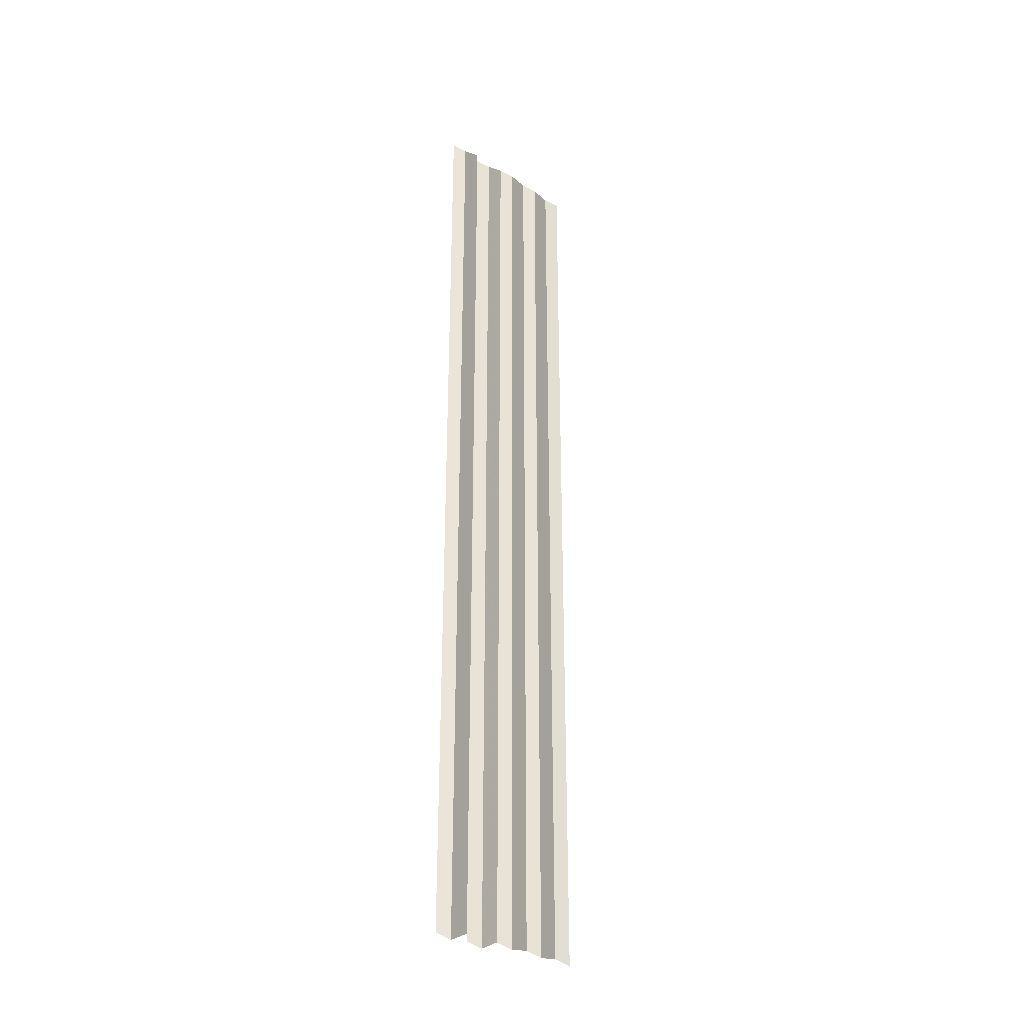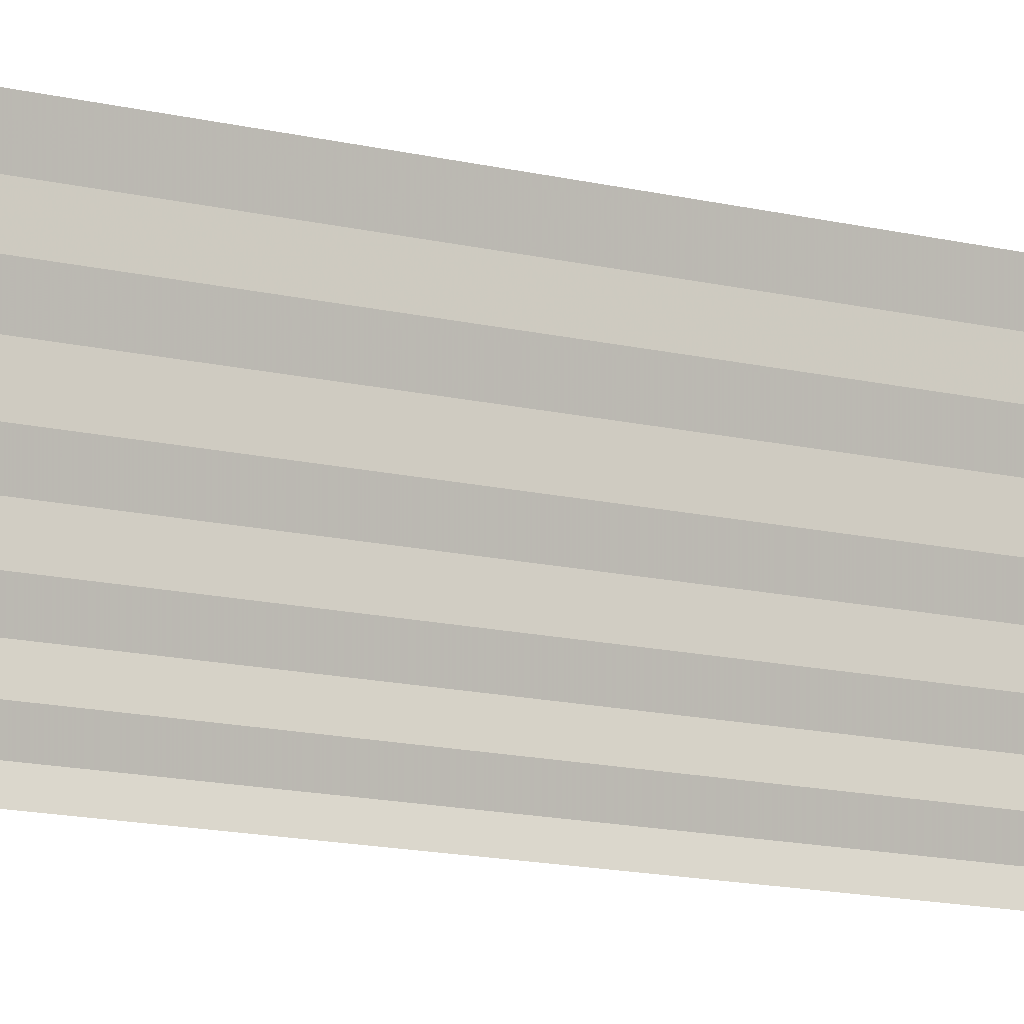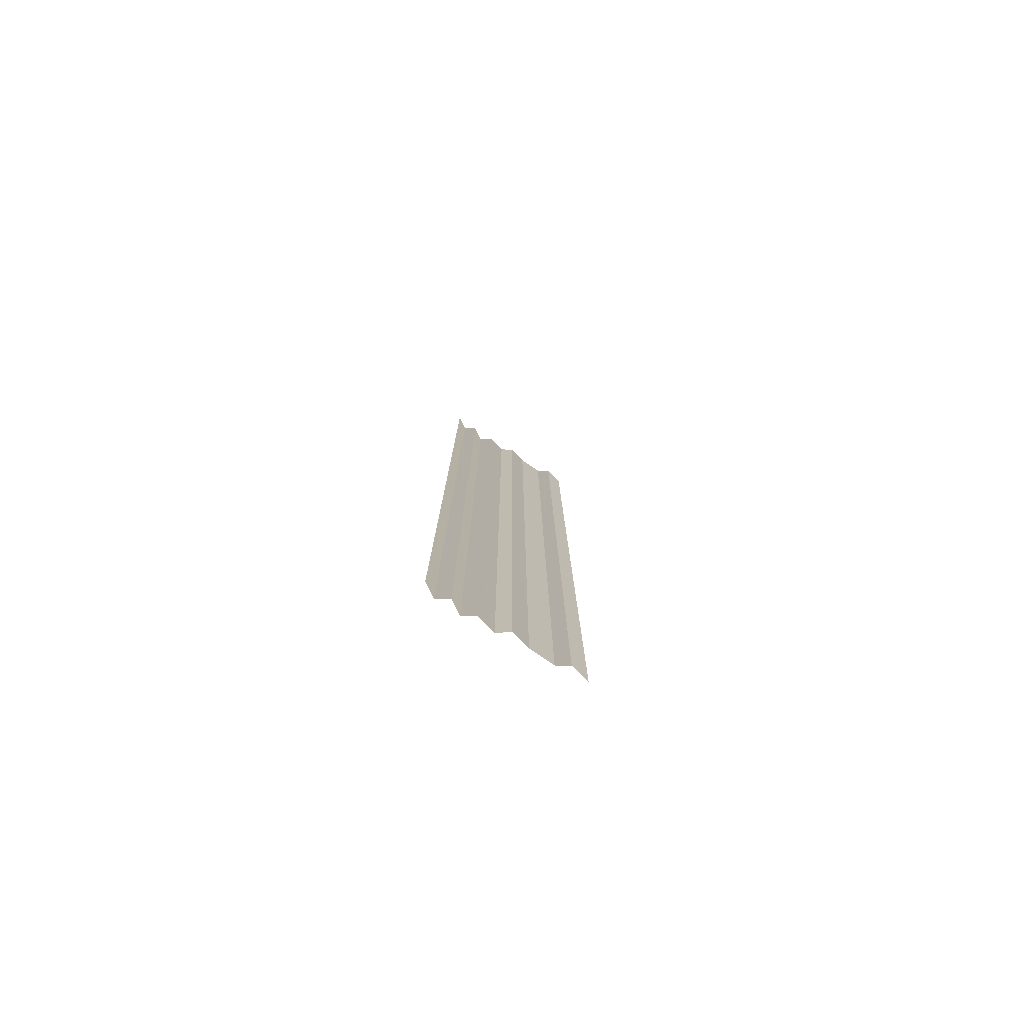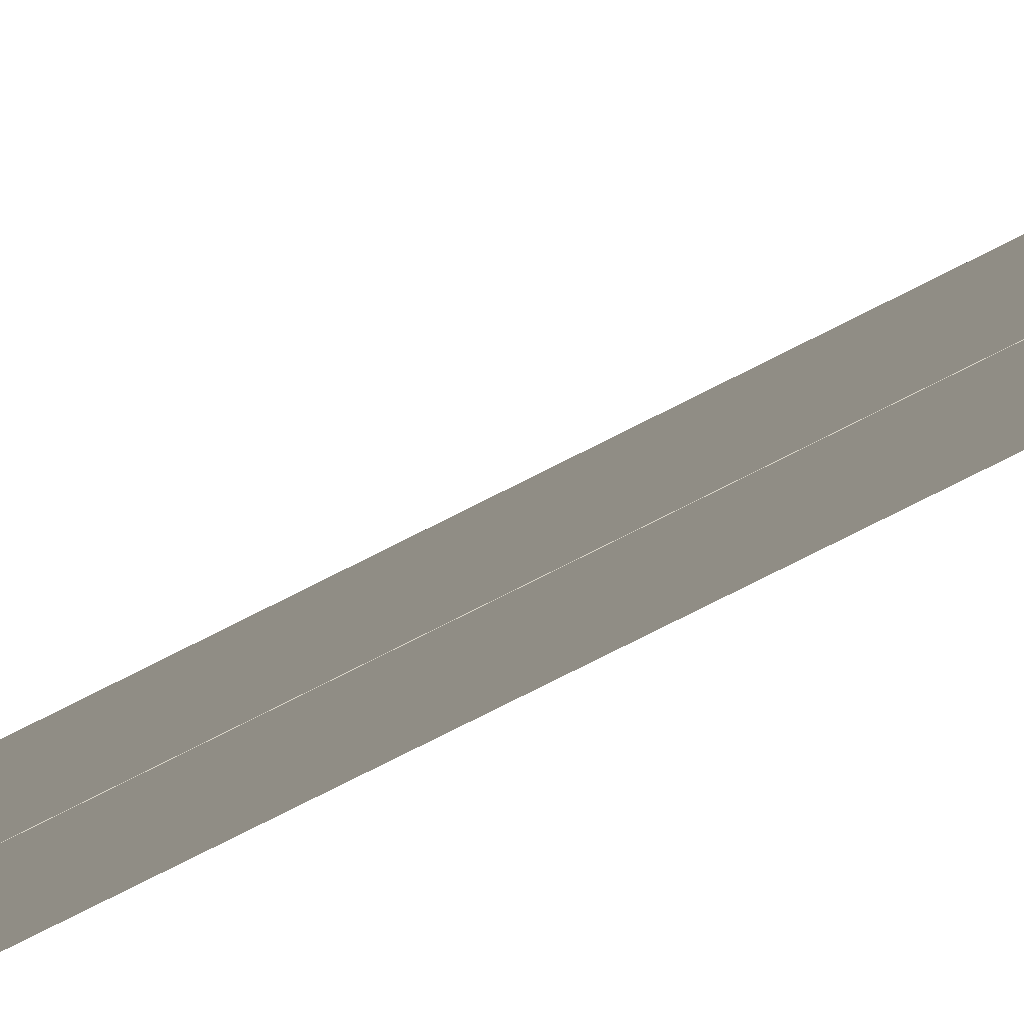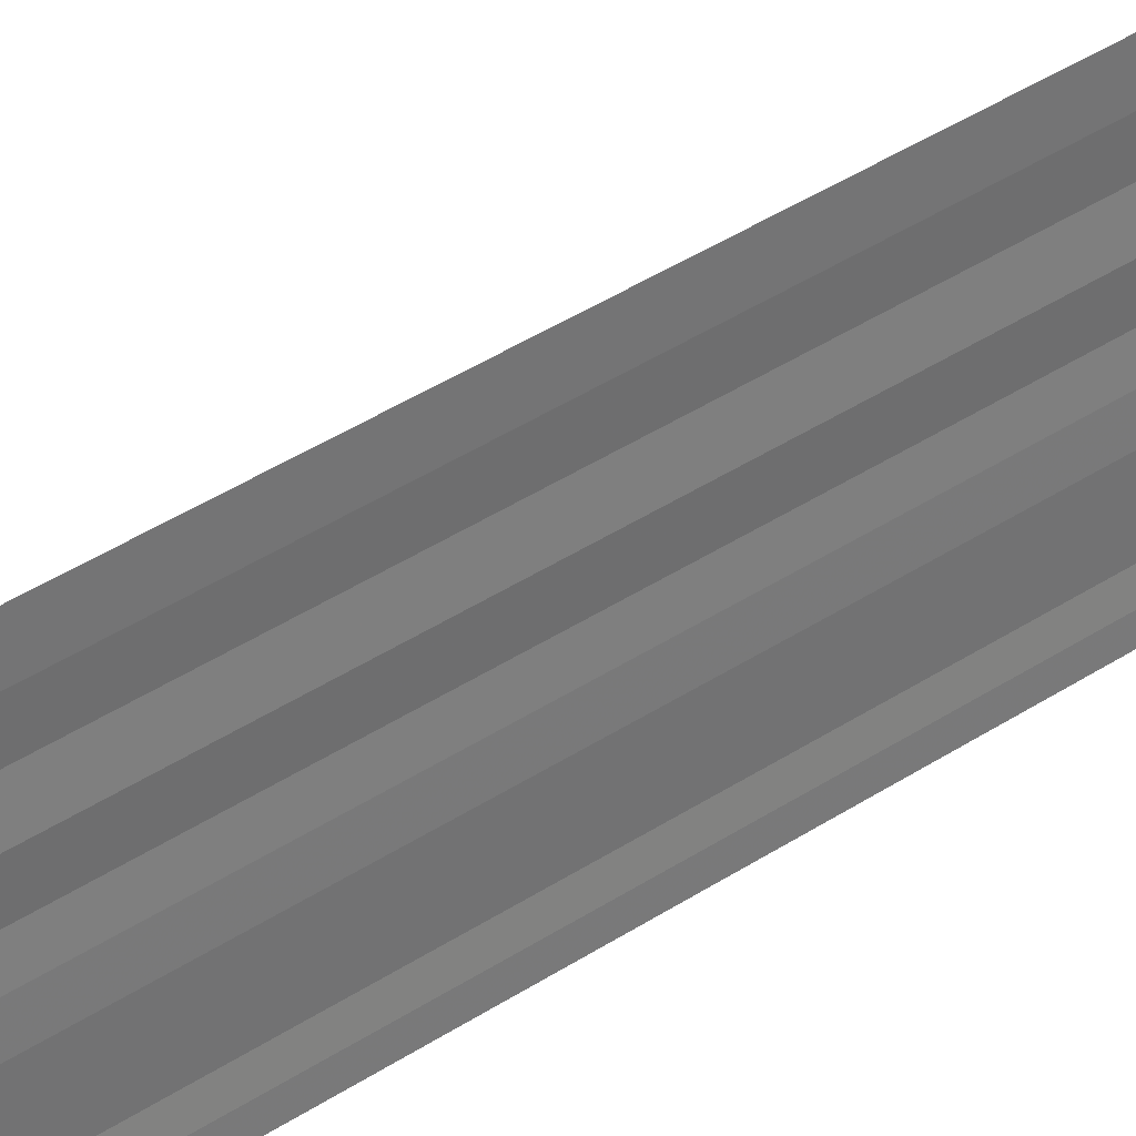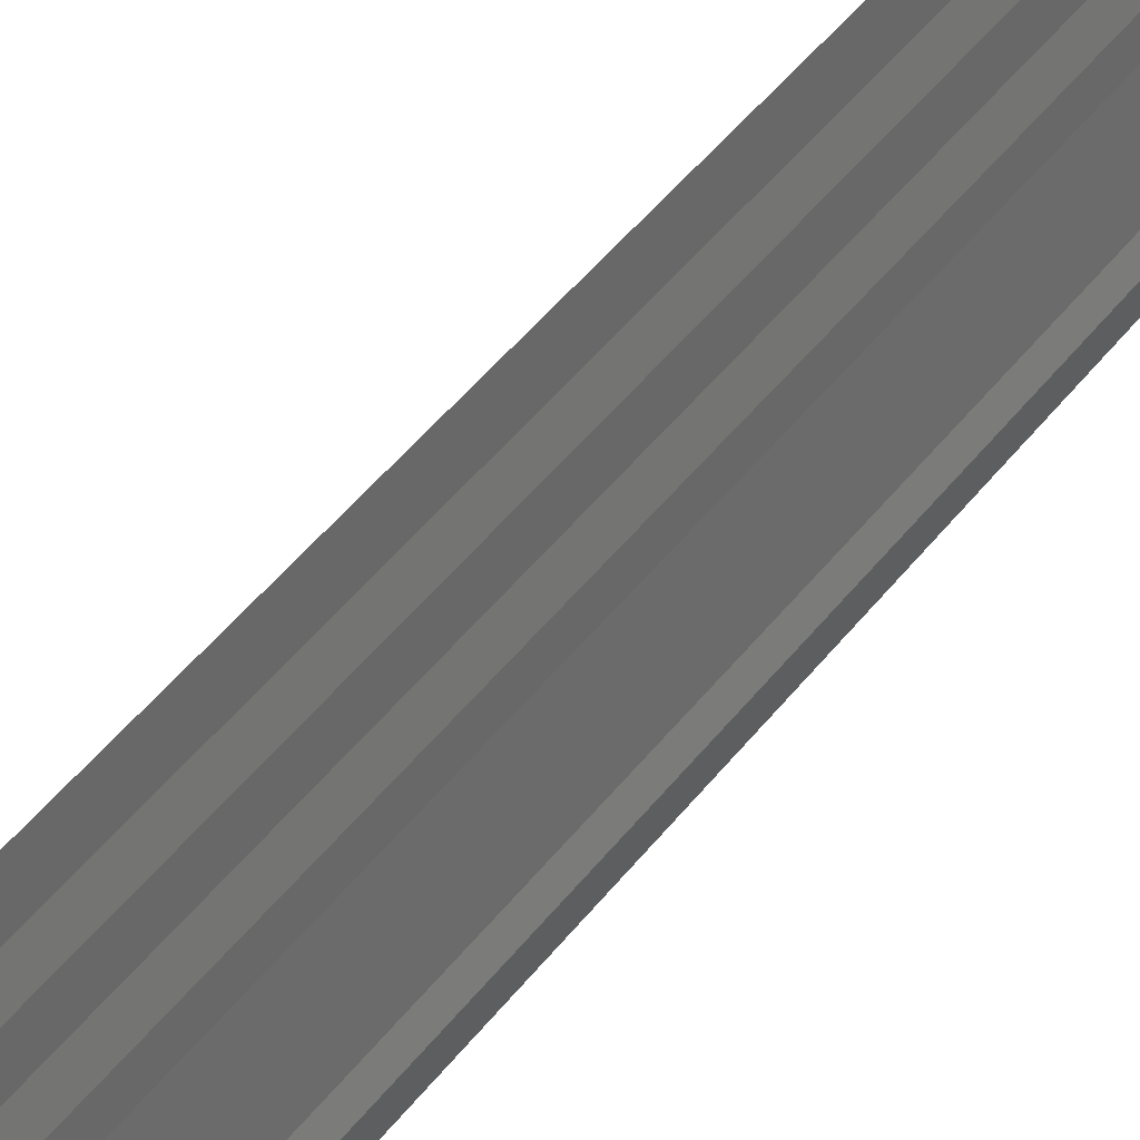
<metadata>
{"format":"obj","ext":"obj","renderer":"f3d","projection":"perspective","resolution":1024,"background":"white","views":[{"elev":-29.7,"azim":-131.1,"up":"+Y"},{"elev":-10.2,"azim":54.6,"up":"+Z"},{"elev":-79.0,"azim":-120.7,"up":"+Y"},{"elev":-76.0,"azim":116.7,"up":"+Z"},{"elev":34.8,"azim":47.0,"up":"+Z"},{"elev":35.7,"azim":-149.6,"up":"+Z"}]}
</metadata>
<code>
o 587
v 2221 1865 7.393
v 2221 1865 7.393
v 2221 1865 7.393
v 2221 1865 7.393
v 2221 1865 7.393
v 2221 1865 7.393
v 2221 1865 7.393
v 2221 1865 7.393
v 2221 1865 7.393
v 2221 1865 7.393
v 2221 1865 7.393
v 2221 1865 7.393
v 2221 1865 7.392
v 2221 1865 7.393
v 2221 1865 7.392
v 2221 1865 7.393
v 2221 1865 7.393
v 2221 1865 7.392
v 2221 1865 7.393
v 2221 1865 7.392
v 2221 1865 7.392
v 2221 1865 7.392
v 2221 1865 7.392
v 2221 1865 7.392
v 2221 1865 7.392
v 2221 1865 7.392
v 2221 1865 7.392
v 2221 1865 7.392
v 2221 1865 7.392
v 2221 1865 7.392
v 2221 1865 7.392
v 2221 1865 7.392
v 2221 1865 7.392
v 2221 1865 7.392
v 2221 1865 7.392
v 2221 1865 7.392
v 2221 1865 7.392
v 2221 1865 7.392
v 2221 1865 7.392
v 2221 1865 7.392
v 2221 1865 7.392
v 2221 1865 7.392
v 2221 1865 7.392
v 2221 1865 7.392
v 2221 1865 7.392
v 2221 1865 7.392
v 2221 1865 7.392
v 2221 1865 7.392
v 2221 1865 7.392
v 2221 1865 7.392
v 2221 1865 7.392
v 2221 1865 7.392
v 2221 1865 7.392
v 2221 1865 7.392
v 2221 1865 7.392
v 2221 1865 7.392
v 2221 1865 7.392
v 2221 1865 7.392
v 2221 1865 7.392
v 2221 1865 7.392
v 2221 1865 7.392
v 2221 1865 7.392
v 2221 1865 7.392
v 2221 1865 7.392
v 2221 1865 7.392
v 2221 1865 7.392
v 2221 1865 7.392
v 2221 1865 7.392
v 2221 1865 7.392
v 2221 1865 7.392
v 2221 1865 7.392
v 2221 1865 7.392
v 2221 1865 7.391
v 2221 1865 7.392
v 2221 1865 7.391
v 2221 1865 7.392
v 2221 1865 7.392
v 2221 1865 7.391
v 2221 1865 7.392
v 2221 1865 7.391
v 2221 1865 7.391
v 2221 1865 7.391
v 2221 1865 7.391
v 2221 1865 7.391
v 2221 1865 7.391
v 2221 1865 7.391
v 2221 1865 7.391
v 2221 1865 7.391
v 2221 1865 7.391
v 2221 1865 7.391
v 2221 1865 7.391
v 2221 1865 7.391
v 2221 1865 7.391
v 2221 1865 7.391
v 2221 1865 7.391
v 2221 1865 7.391
f 1 2 3
f 3 4 5
f 6 7 8
f 8 9 10
f 11 12 13
f 13 14 15
f 16 17 18
f 18 19 20
f 21 22 23
f 23 24 25
f 26 27 28
f 28 29 30
f 31 32 33
f 33 34 35
f 36 37 38
f 38 39 40
f 41 42 43
f 43 44 45
f 46 47 48
f 48 49 50
f 51 52 53
f 53 54 55
f 56 57 58
f 58 59 60
f 61 62 63
f 63 64 65
f 66 67 68
f 68 69 70
f 71 72 73
f 73 74 75
f 76 77 78
f 78 79 80
f 81 82 83
f 84 82 83
f 85 86 83
f 84 87 88
f 88 89 90
f 91 82 92
f 91 93 94
f 94 95 96

</code>
